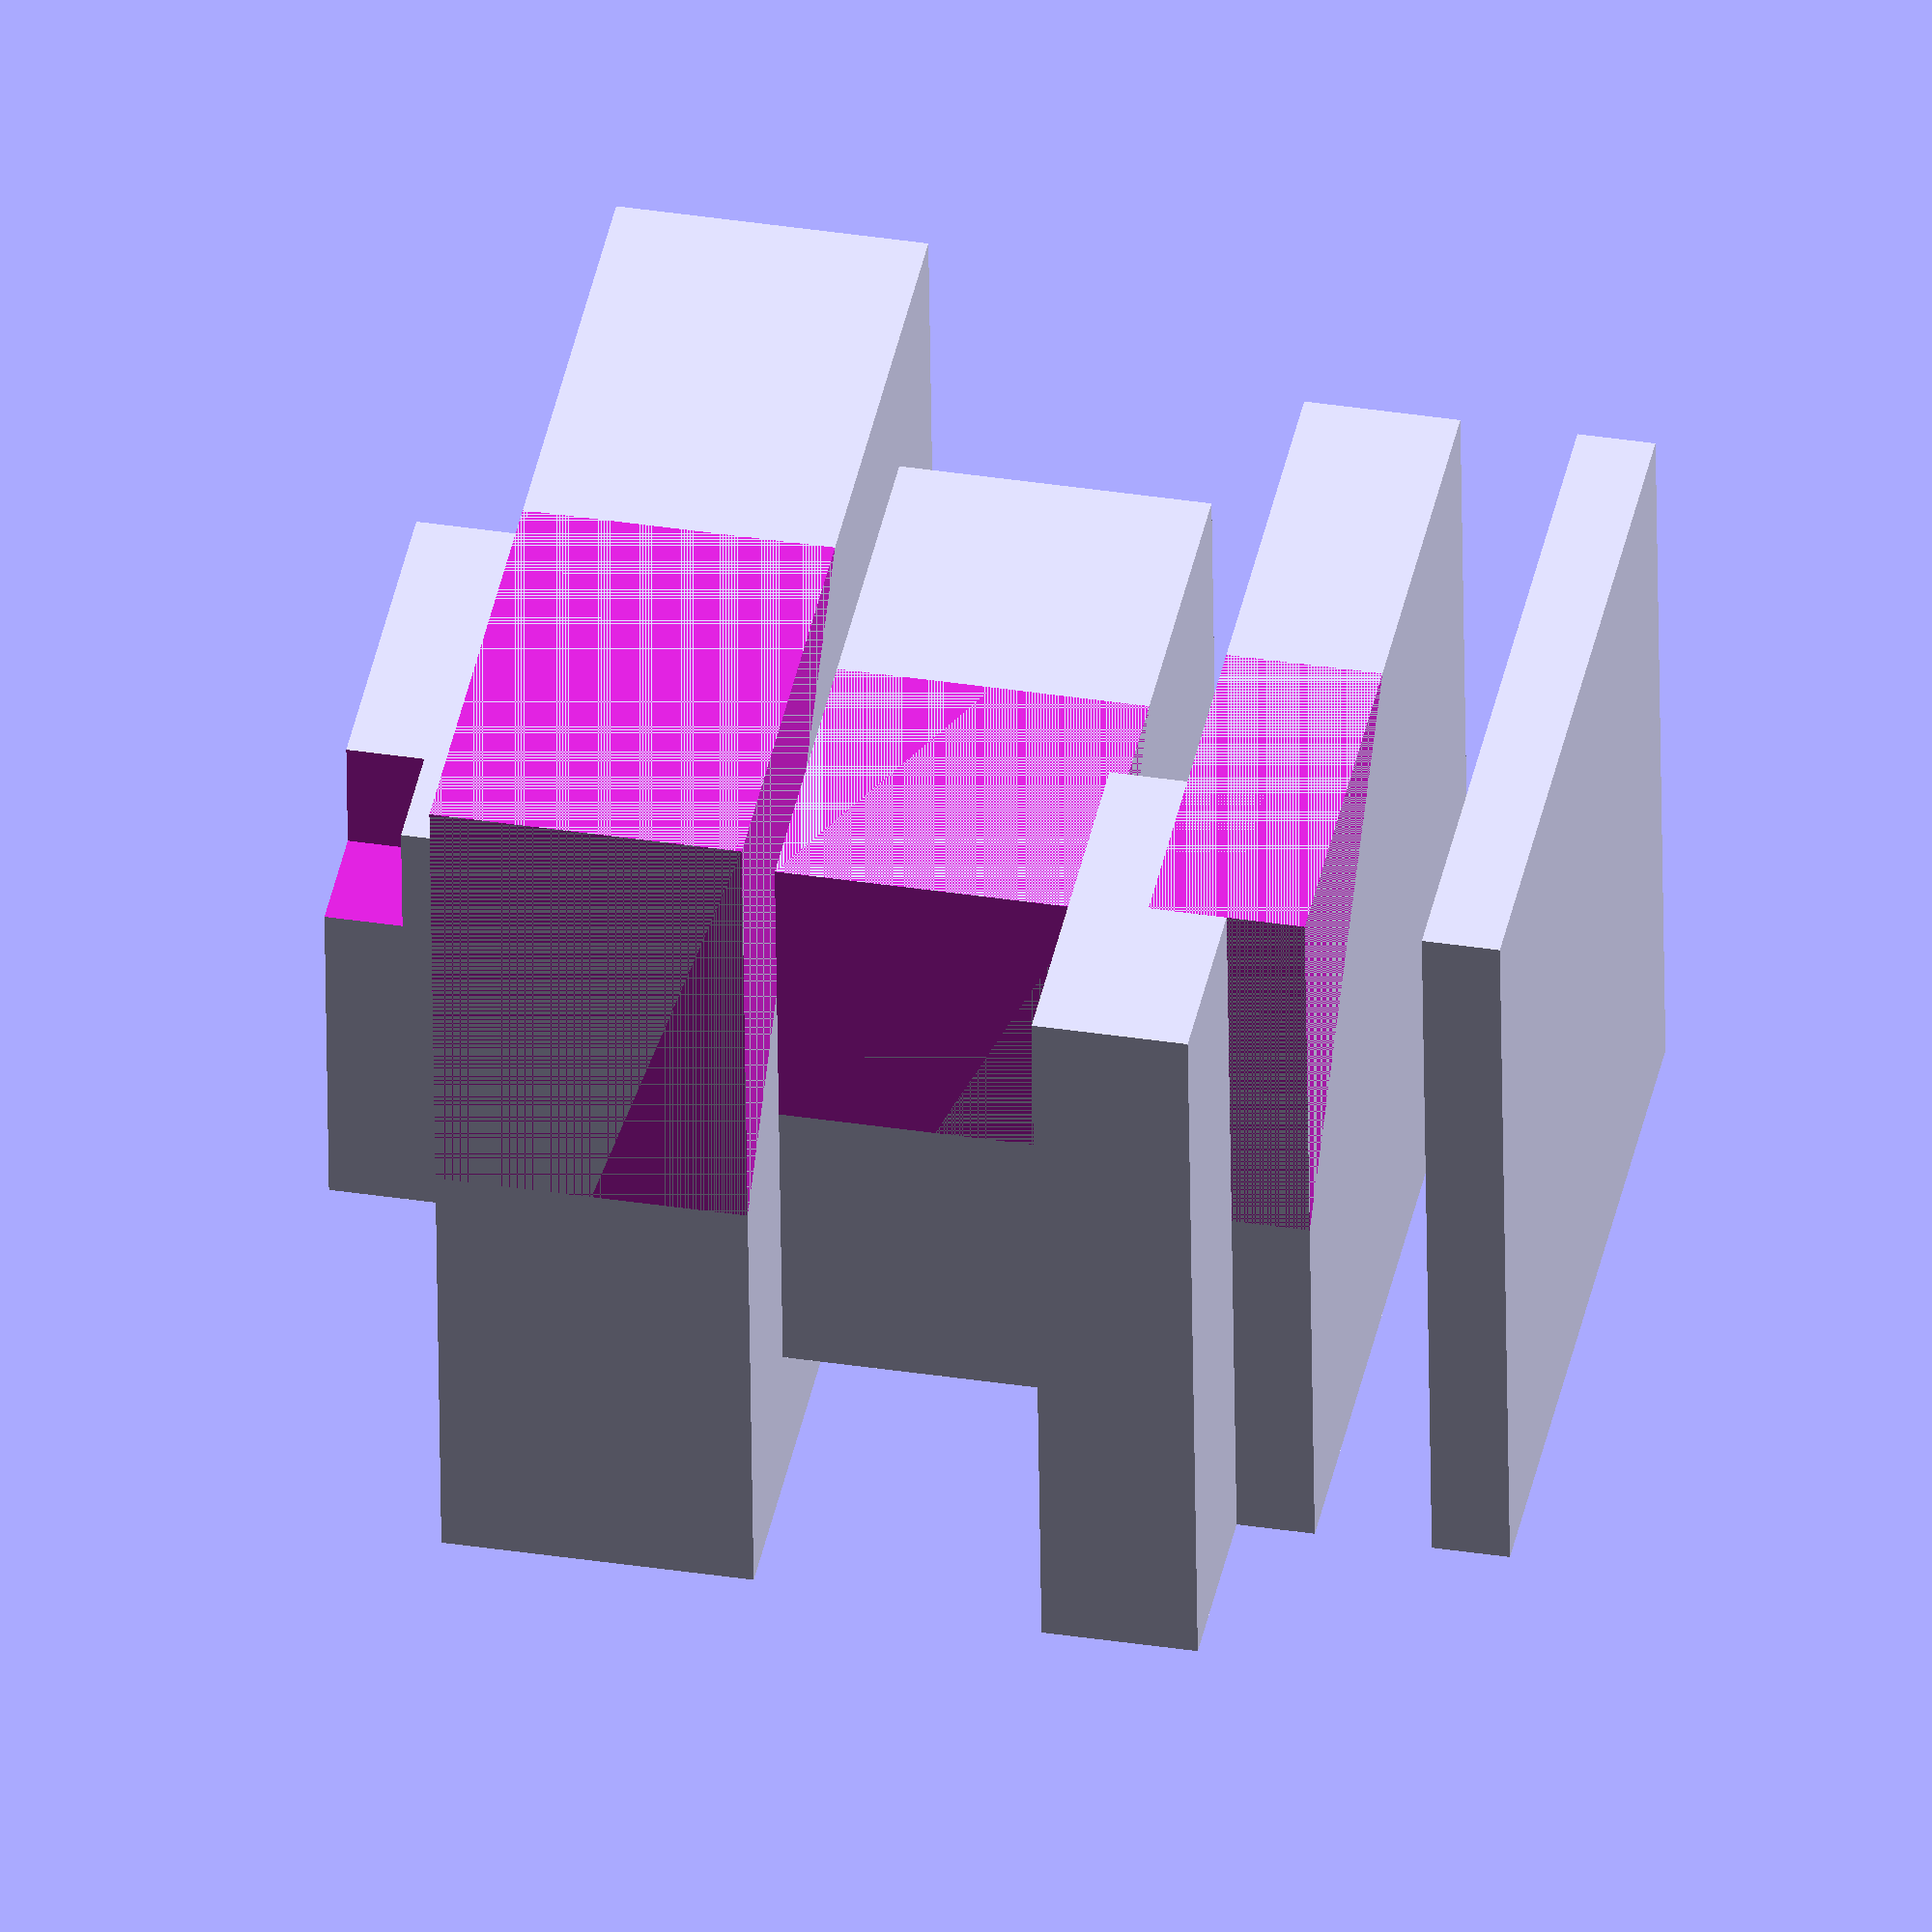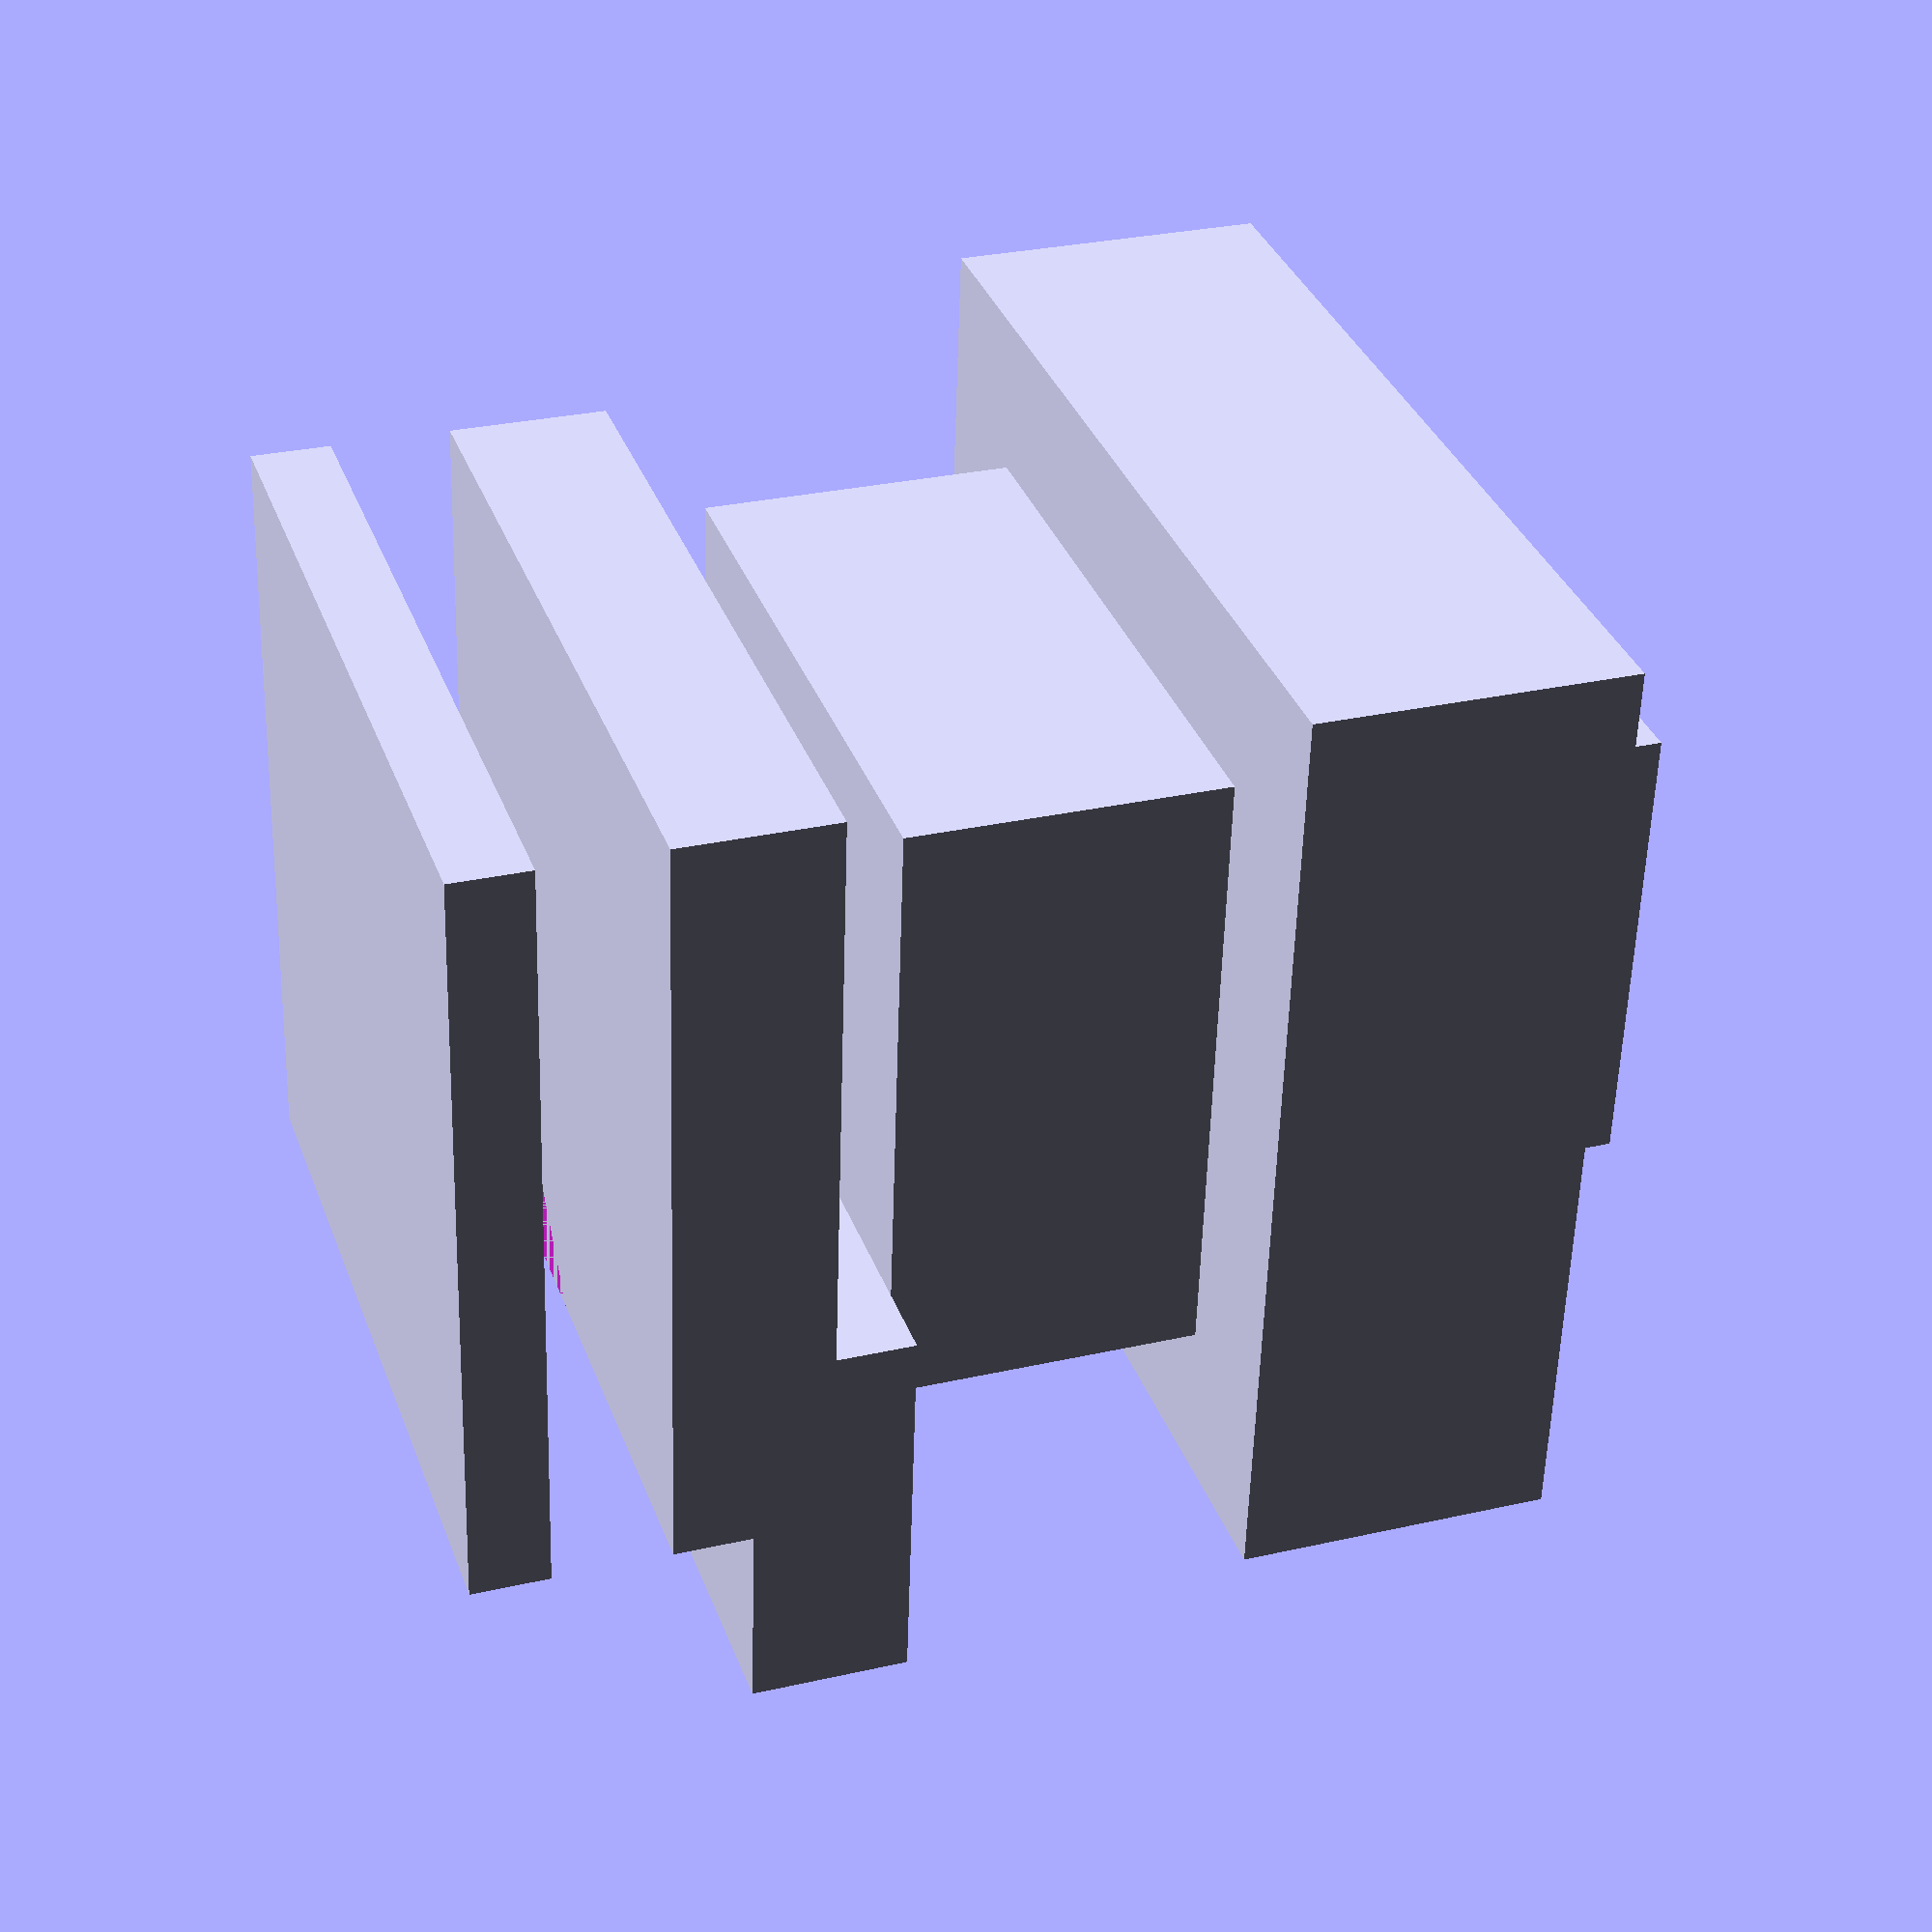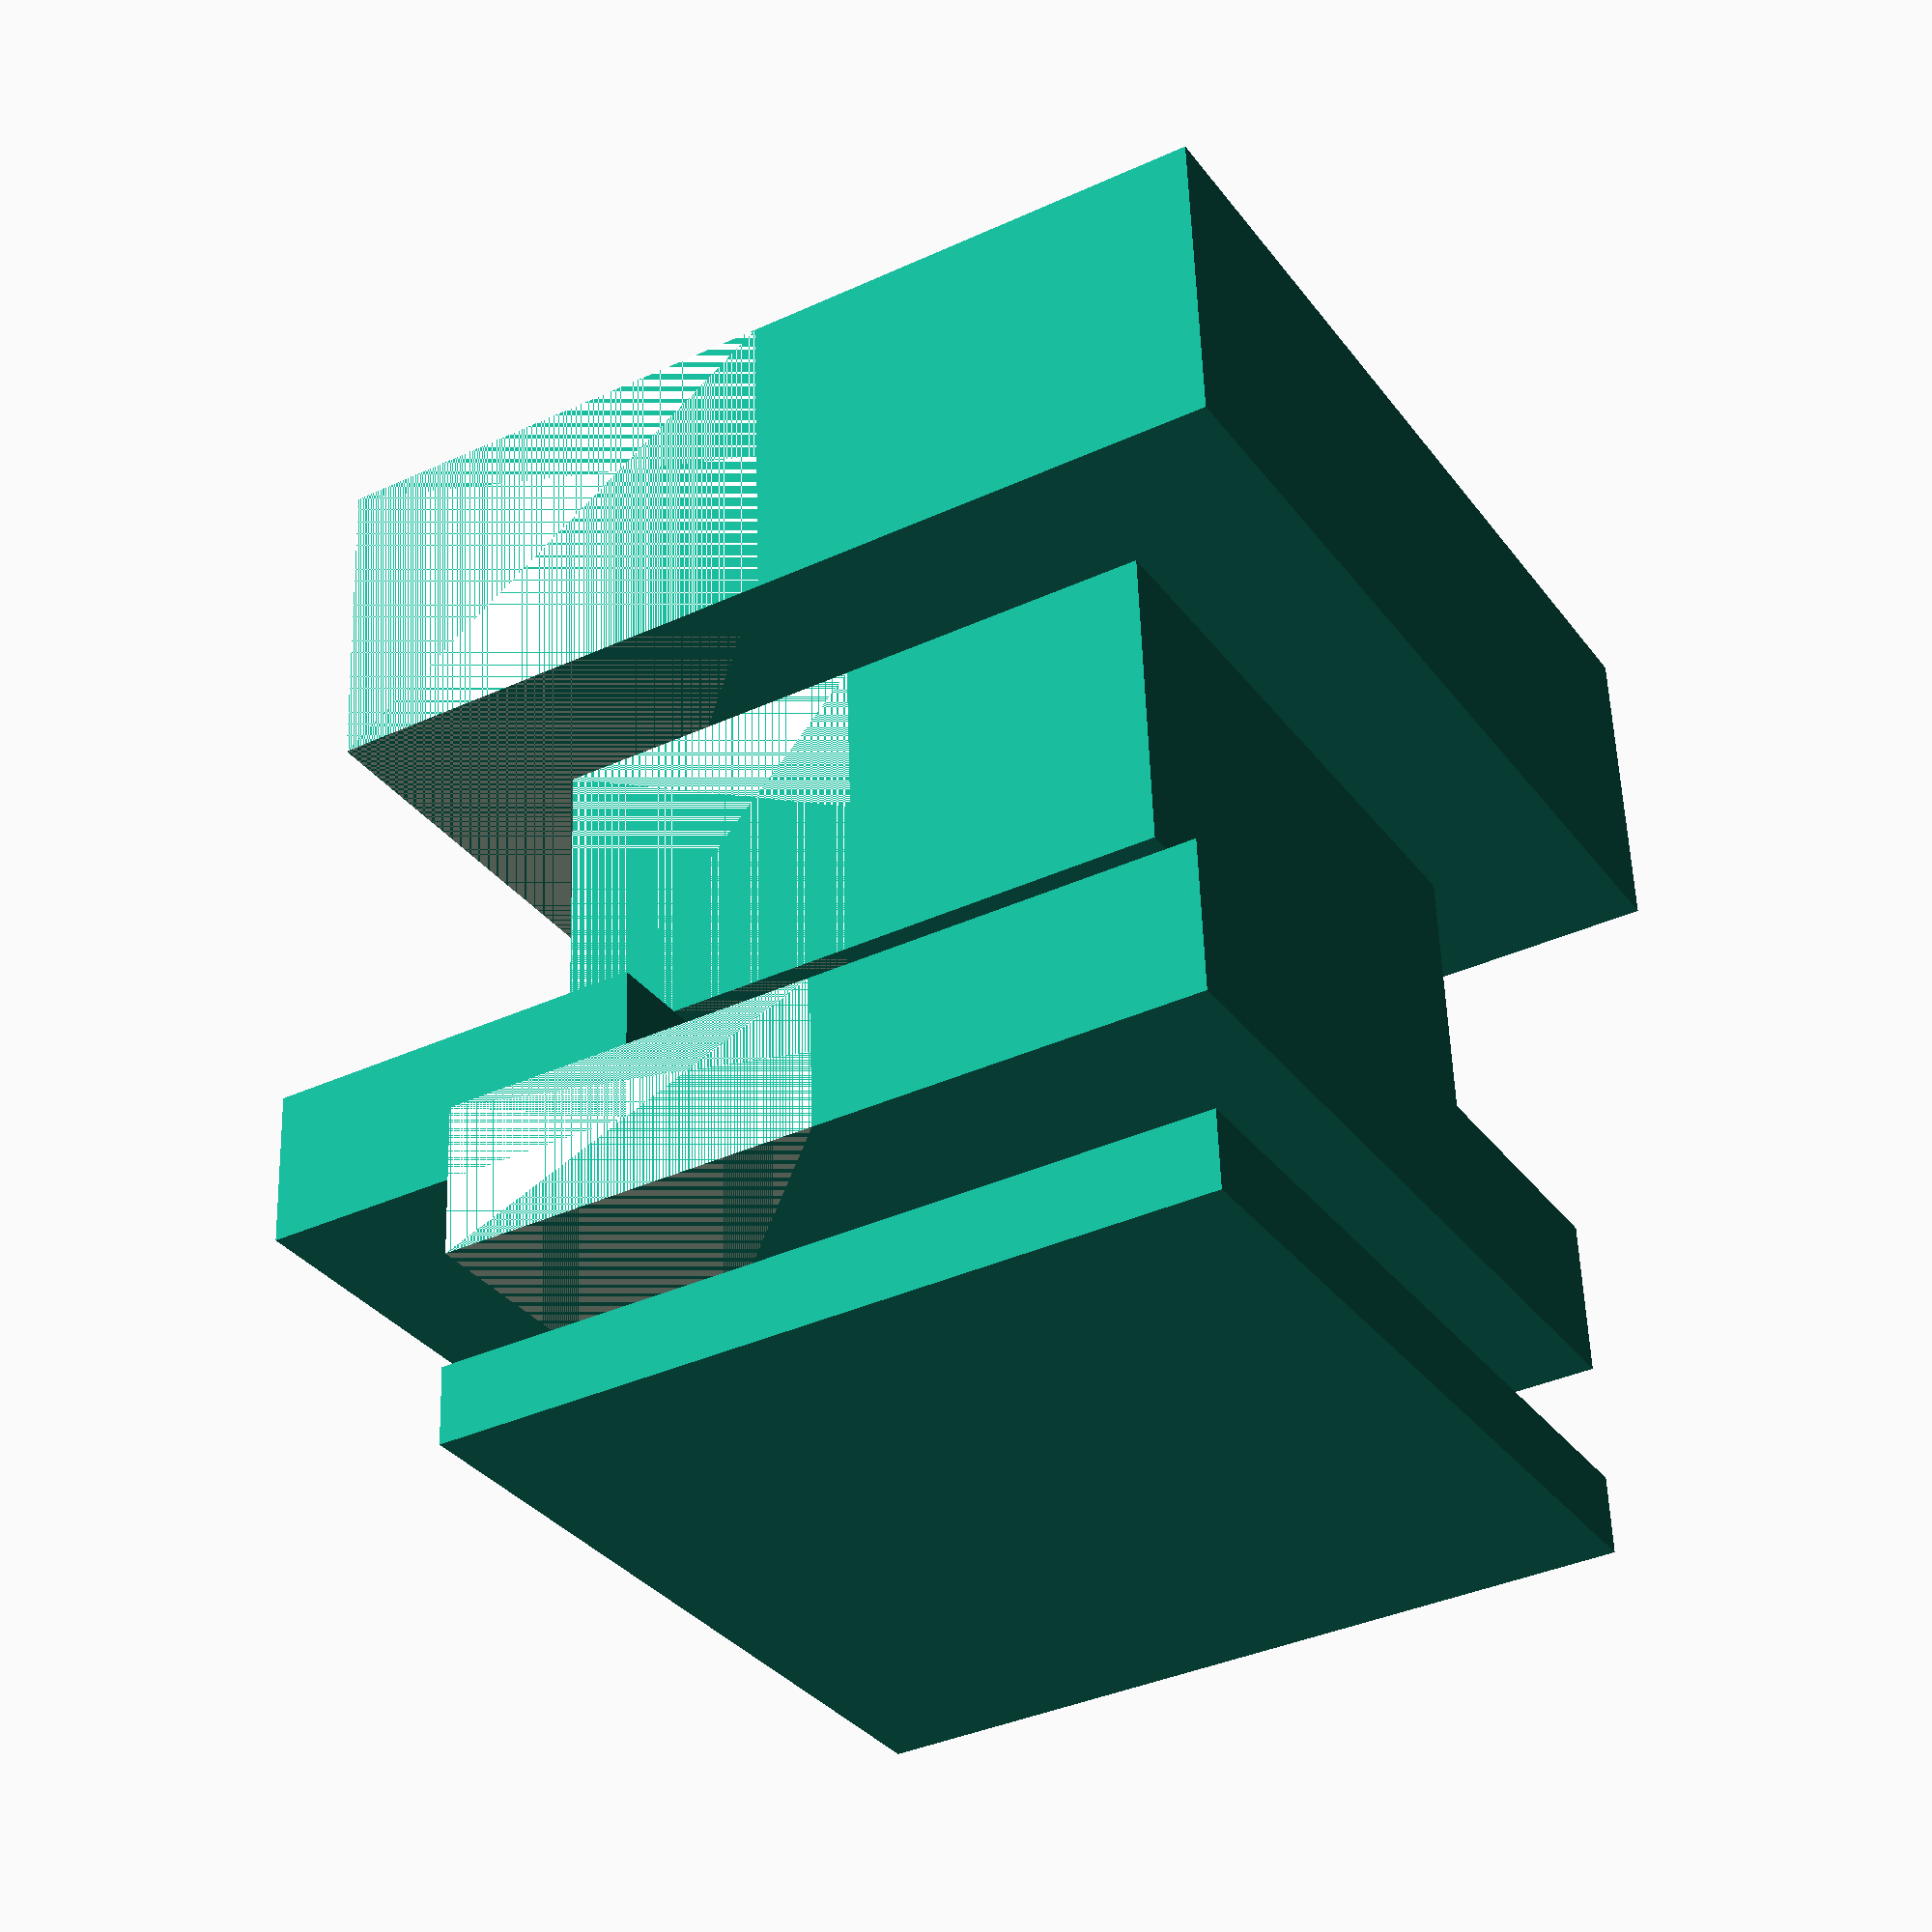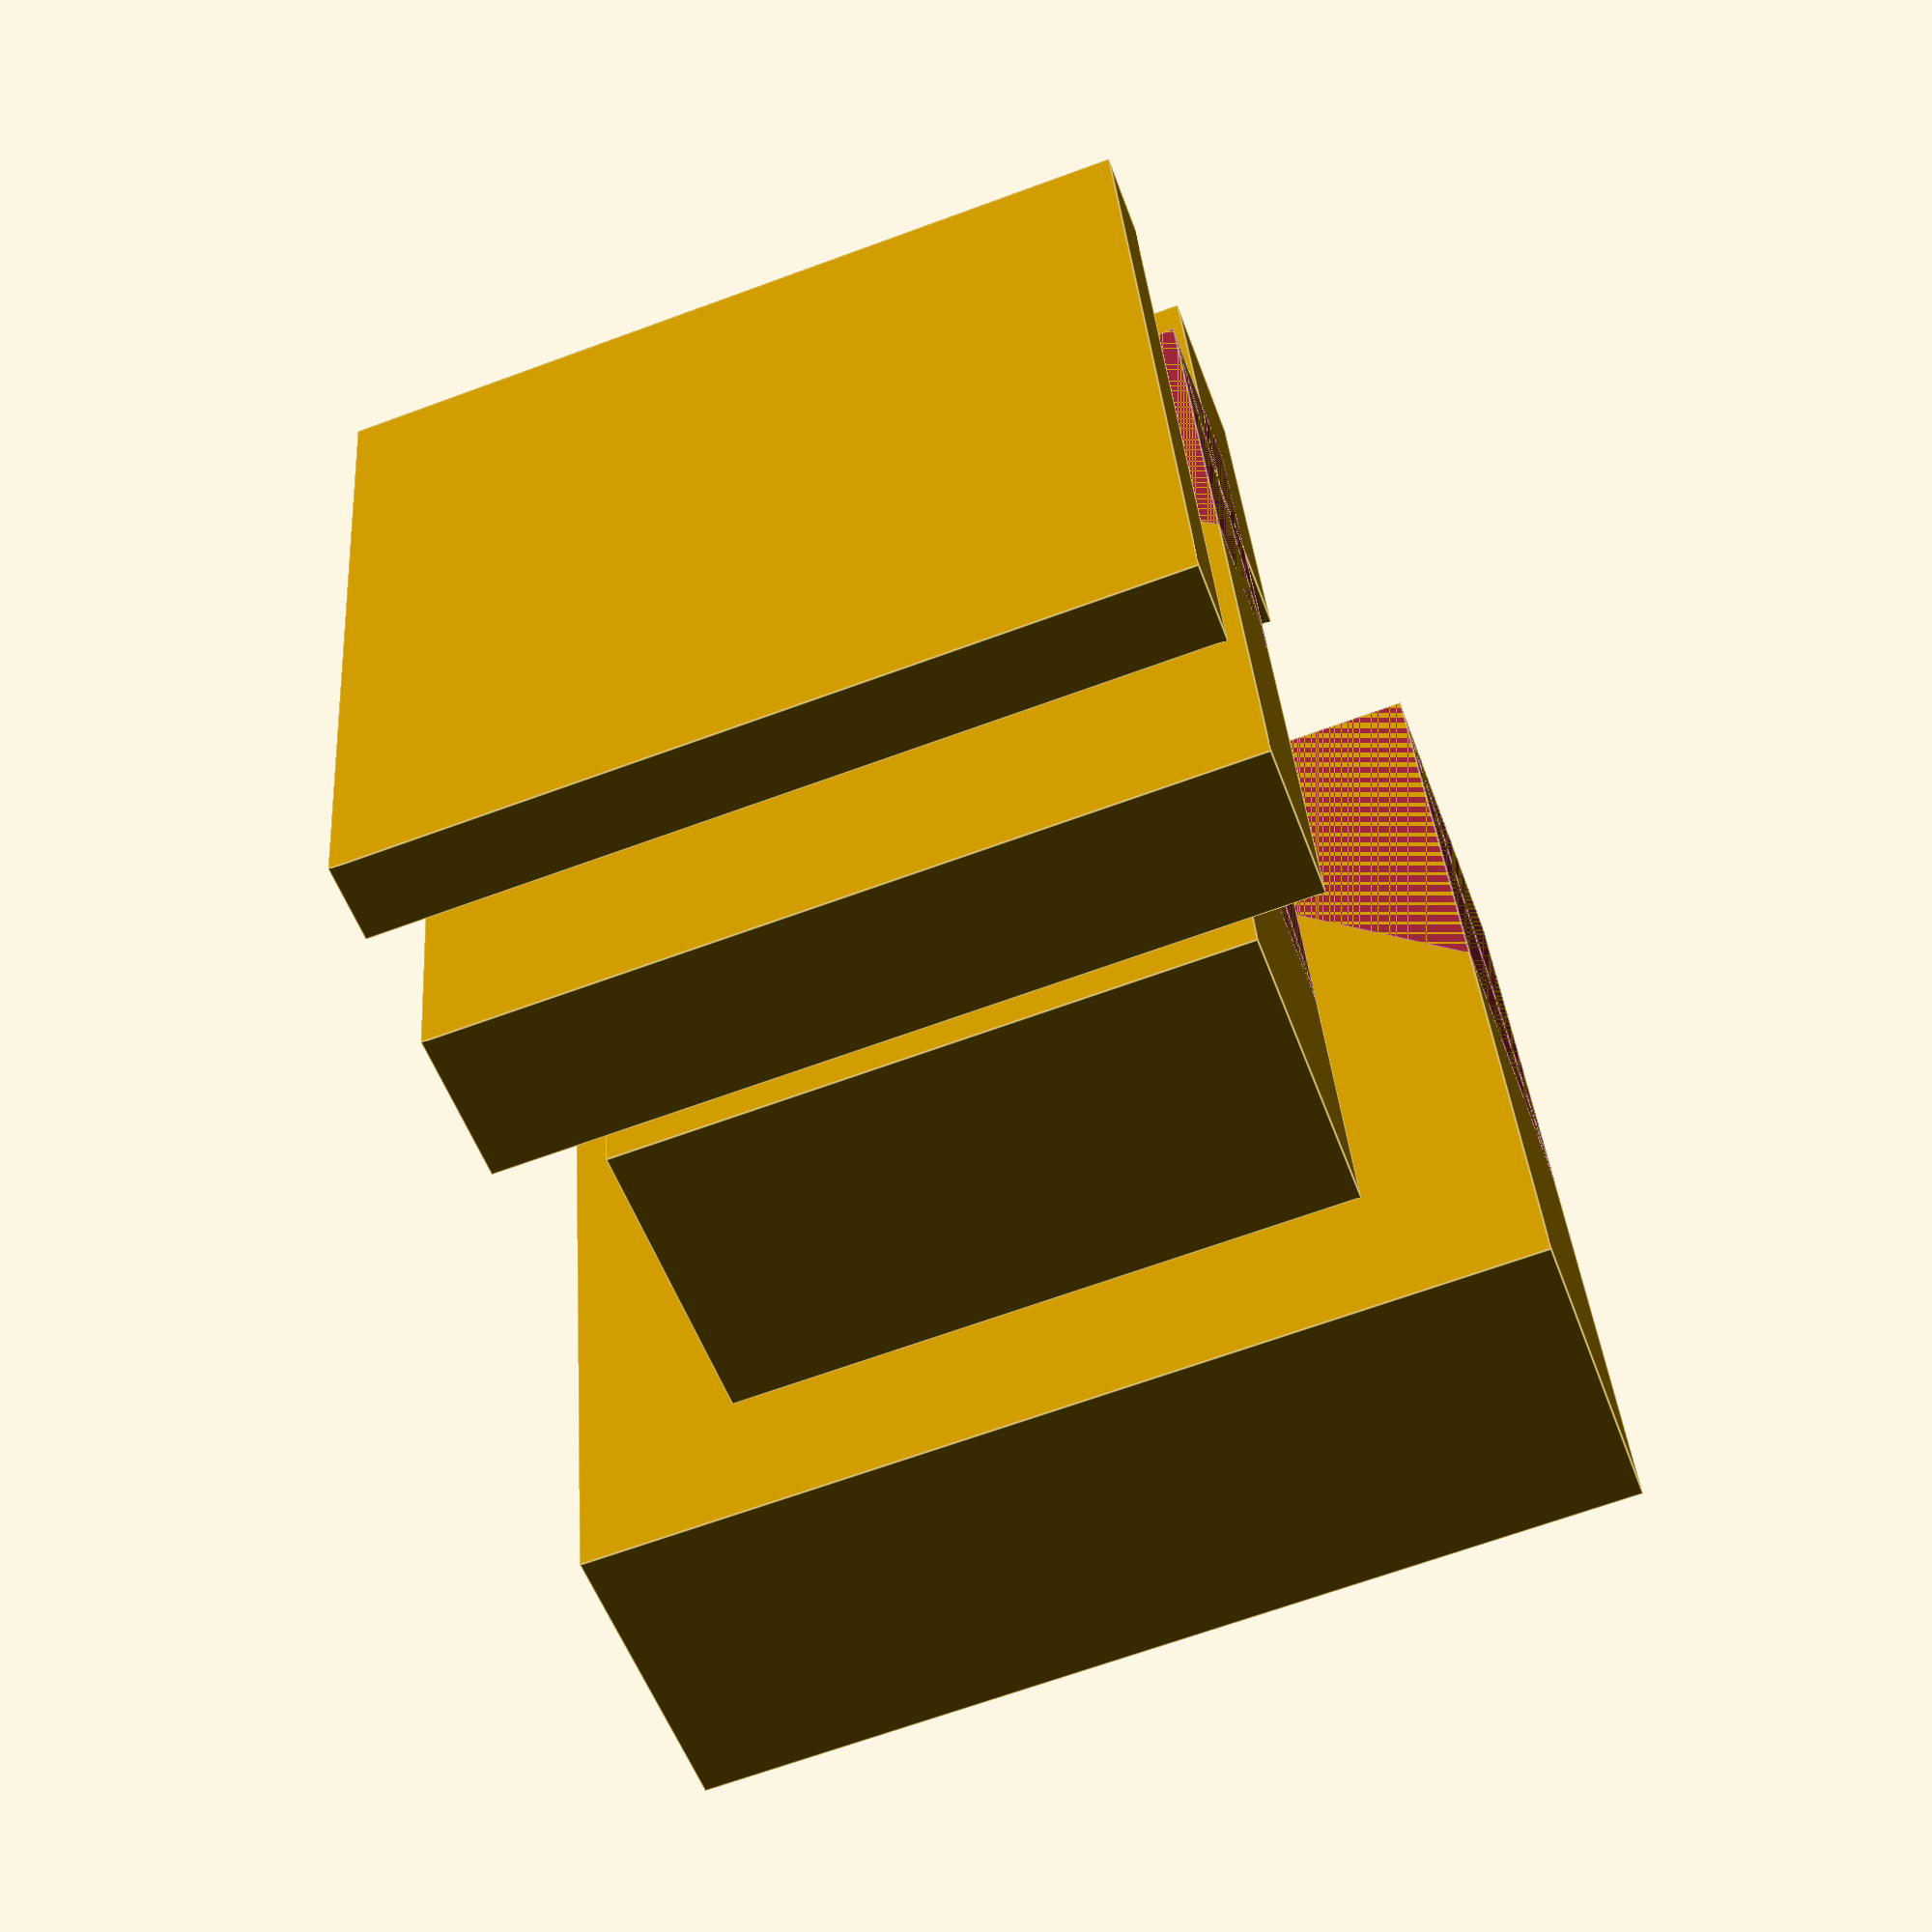
<openscad>

// Define the dimensions for each component
module flat_plate() {
    cube([50, 50, 5], center = true);
}

module l_shaped_connector() {
    difference() {
        union() {
            cube([50, 50, 10], center = true);
            translate([0, -25, -5]) cube([50, 25, 10], center = true);
        }
        translate([-25, -25, -5]) polyhedron(
            points = [[0, 0, 0], [25, 0, 0], [0, 25, 0], [0, 0, 10], [25, 0, 10], [0, 25, 10]],
            faces = [[0, 1, 2], [3, 4, 5], [0, 1, 4, 3], [1, 2, 5, 4], [2, 0, 3, 5]]
        );
    }
}

module inner_support() {
    difference() {
        cube([40, 40, 20], center = true);
        translate([-20, -20, -10]) polyhedron(
            points = [[0, 0, 0], [20, 0, 0], [0, 20, 0], [0, 0, 20], [20, 0, 20], [0, 20, 20]],
            faces = [[0, 1, 2], [3, 4, 5], [0, 1, 4, 3], [1, 2, 5, 4], [2, 0, 3, 5]]
        );
    }
}

module outer_support() {
    difference() {
        cube([60, 60, 20], center = true);
        translate([-30, -30, -10]) polyhedron(
            points = [[0, 0, 0], [30, 0, 0], [0, 30, 0], [0, 0, 20], [30, 0, 20], [0, 30, 20]],
            faces = [[0, 1, 2], [3, 4, 5], [0, 1, 4, 3], [1, 2, 5, 4], [2, 0, 3, 5]]
        );
    }
}

module reinforcement_block() {
    difference() {
        cube([30, 30, 10], center = true);
        translate([-15, -15, -5]) cube([15, 15, 10], center = true);
    }
}

// Assemble the components based on the positional relationship
module assembly() {
    translate([0, 0, 50]) flat_plate();
    translate([0, 0, 35]) l_shaped_connector();
    translate([0, 0, 15]) inner_support();
    translate([0, 0, -5]) outer_support();
    translate([0, 0, -20]) reinforcement_block();
}

// Render the final assembly
assembly();


</openscad>
<views>
elev=143.3 azim=266.3 roll=258.7 proj=o view=solid
elev=331.1 azim=5.4 roll=71.2 proj=p view=solid
elev=123.9 azim=239.5 roll=181.9 proj=p view=solid
elev=234.0 azim=355.7 roll=160.1 proj=p view=edges
</views>
